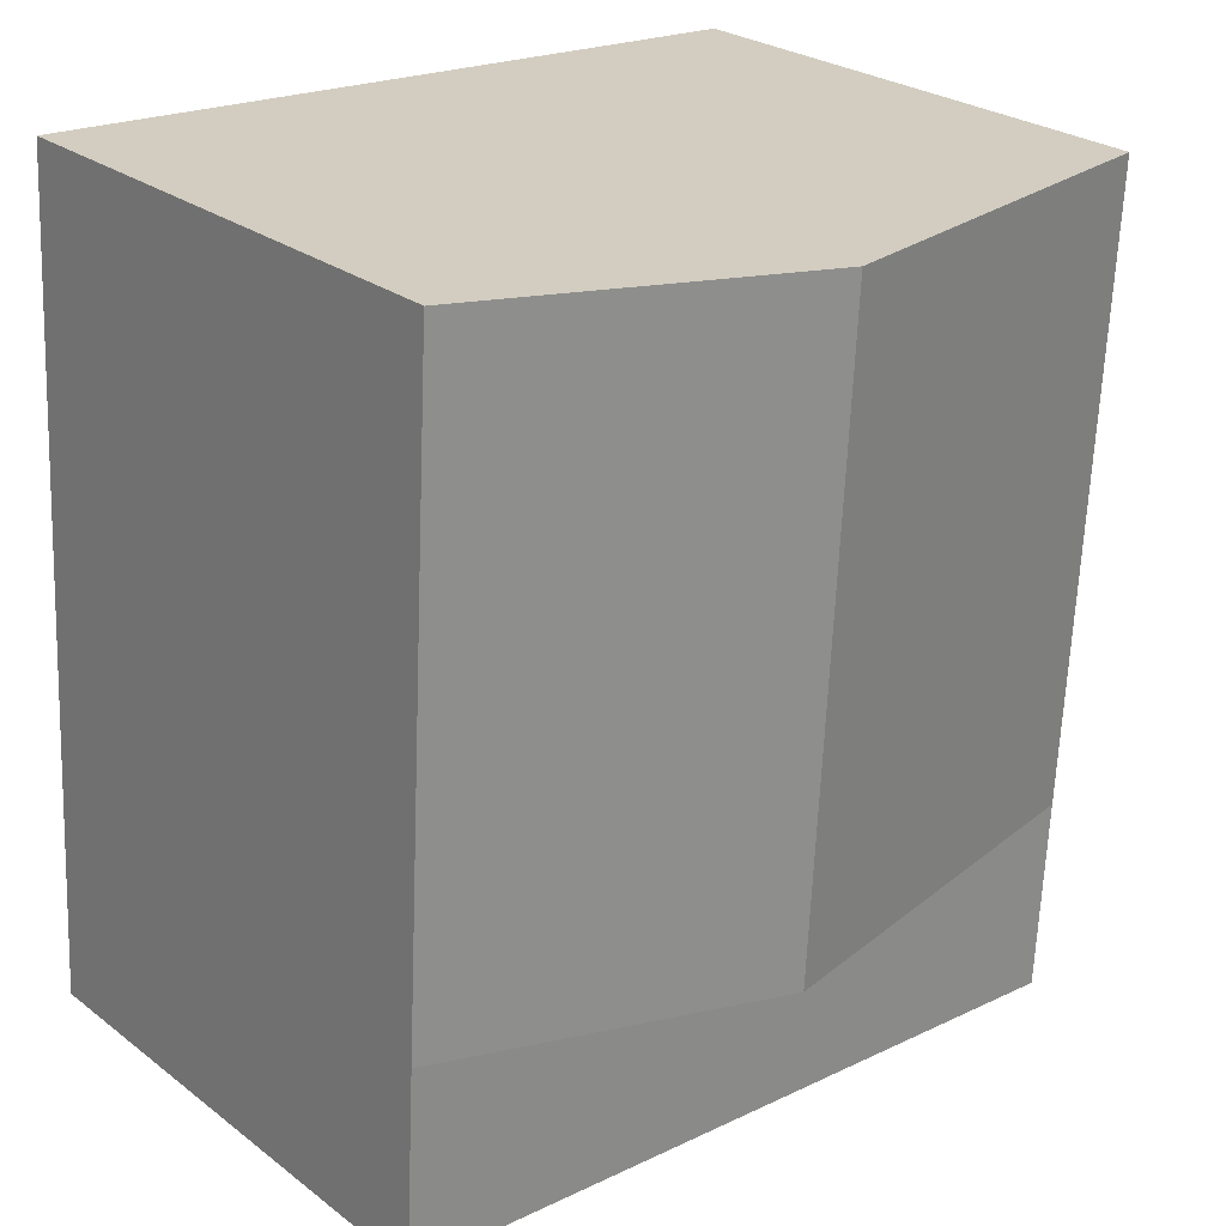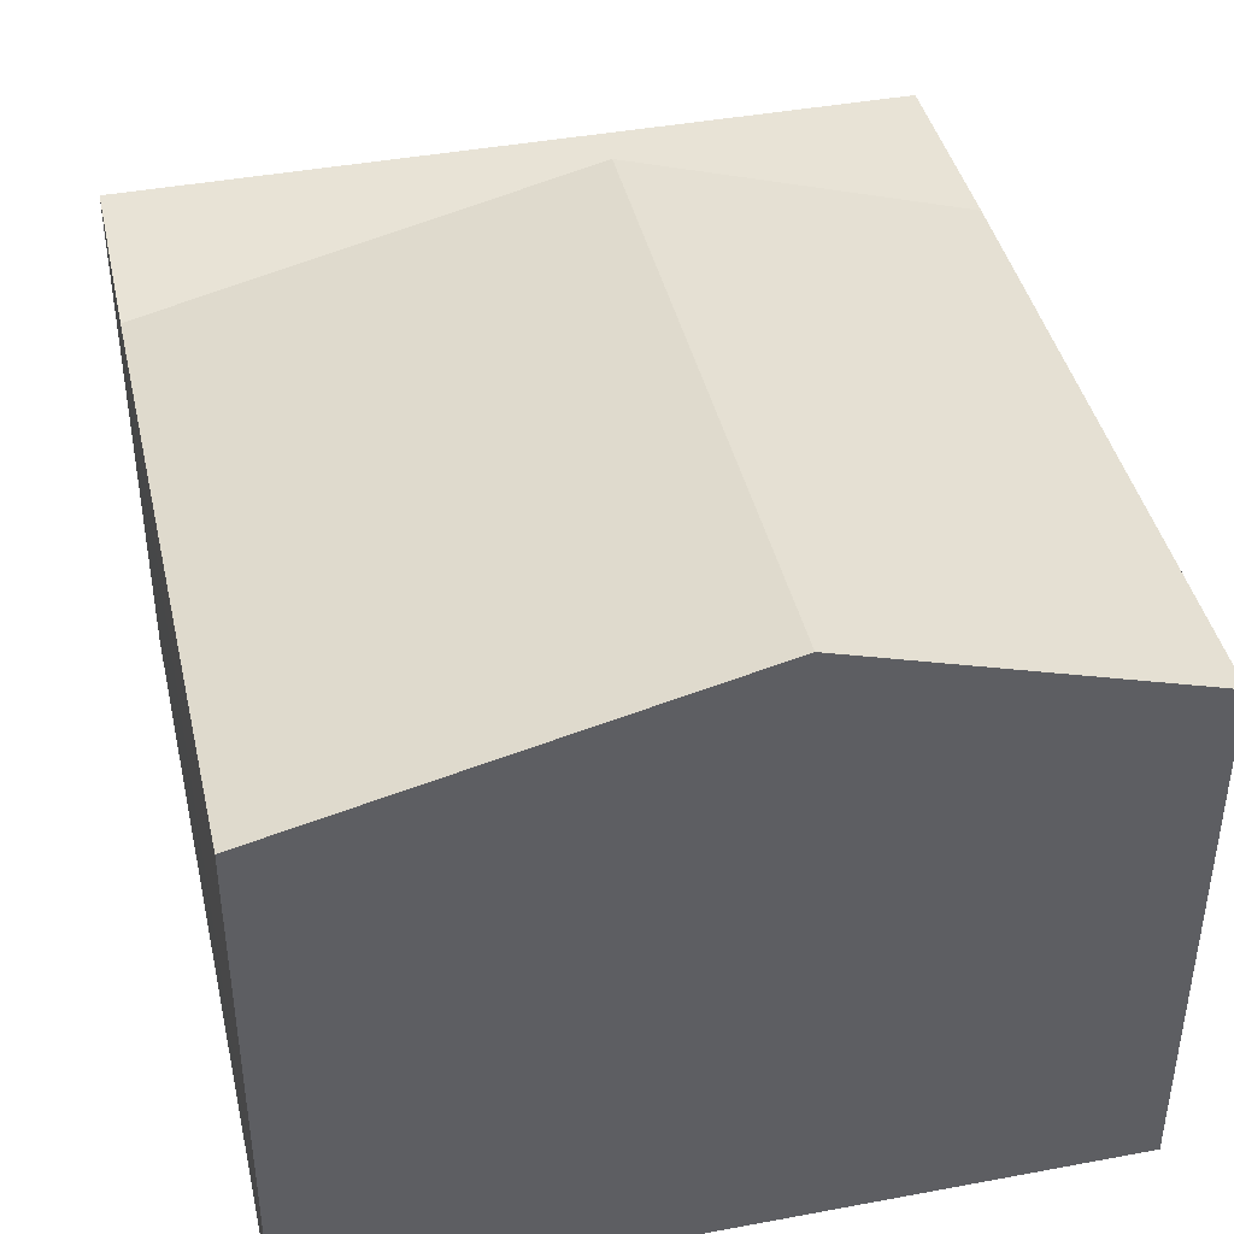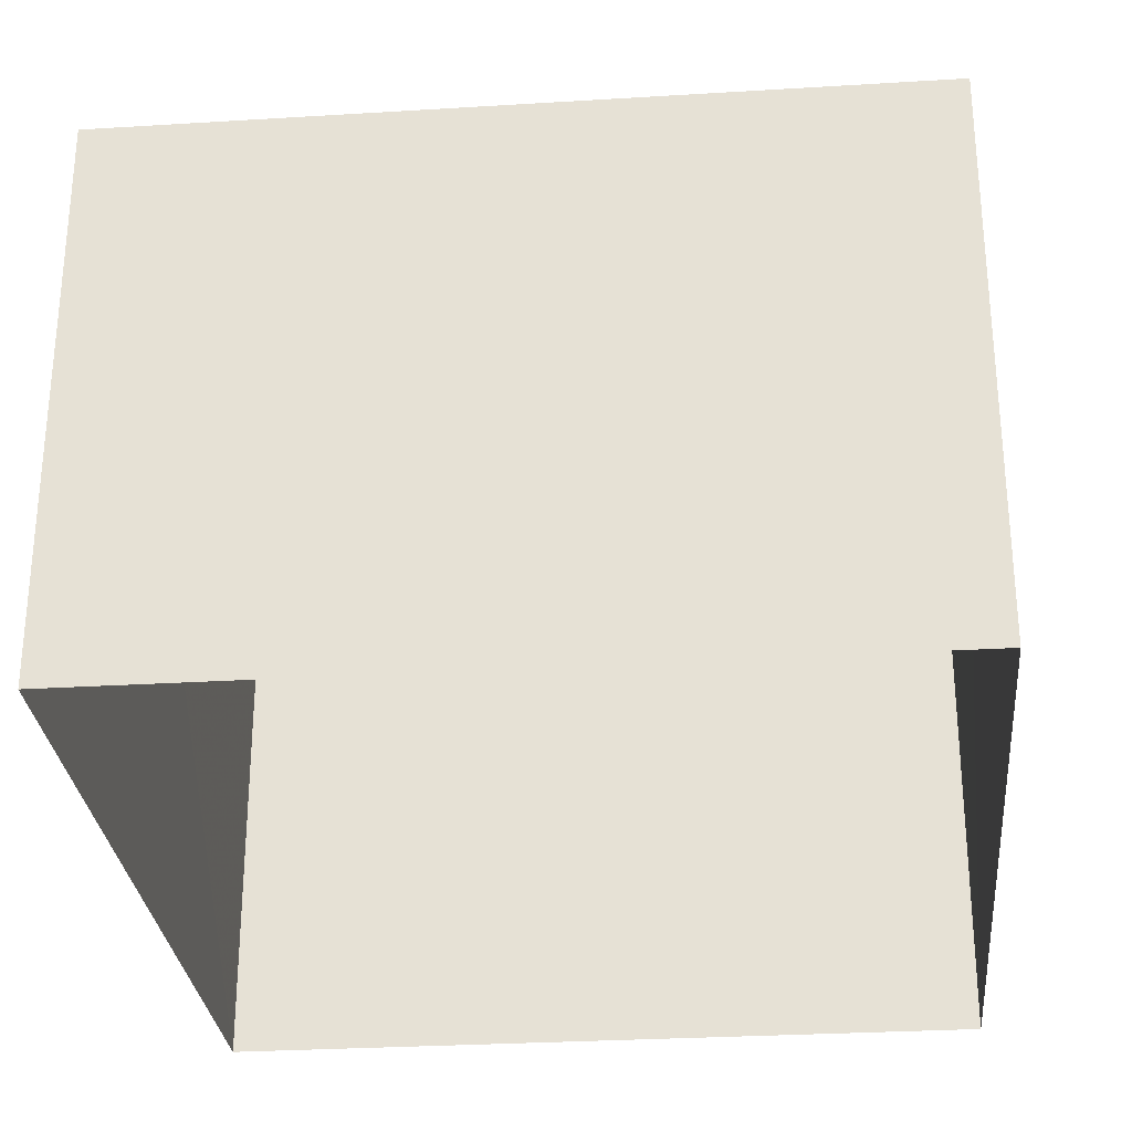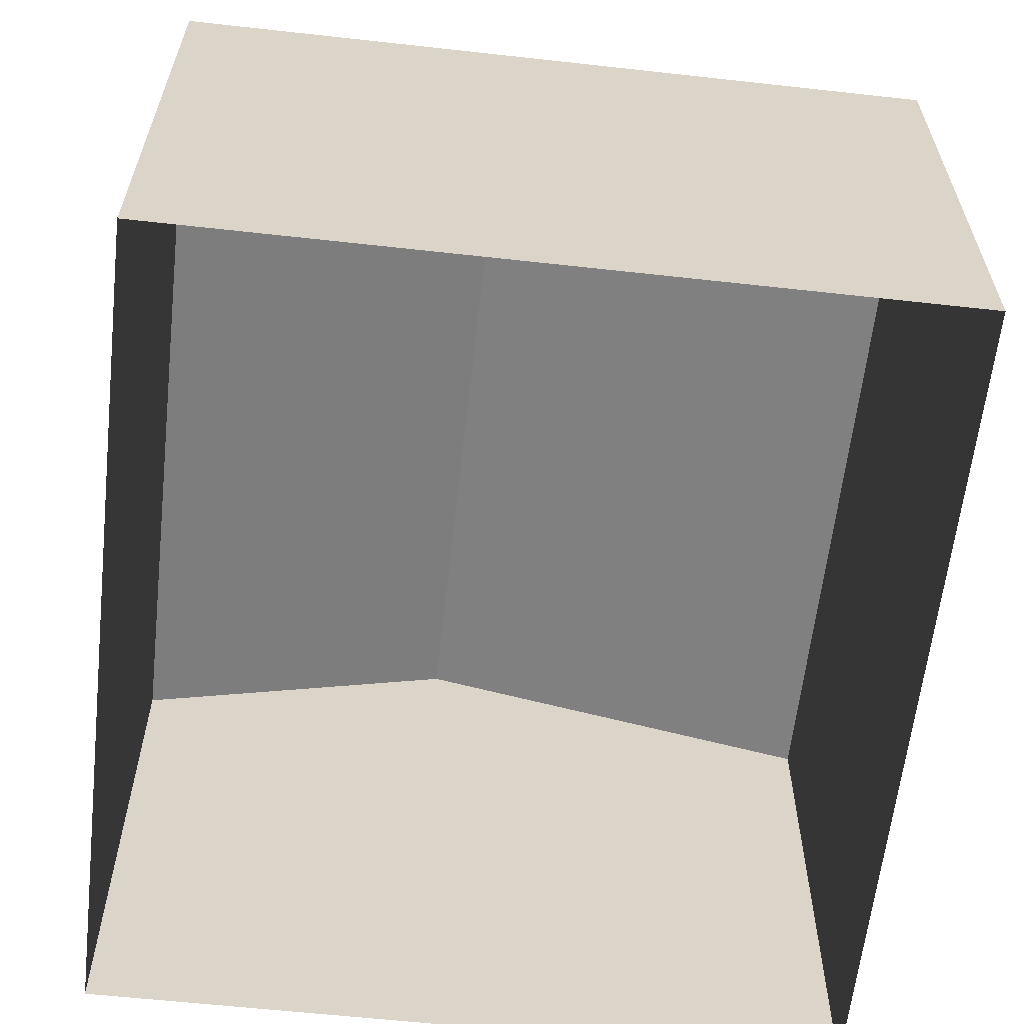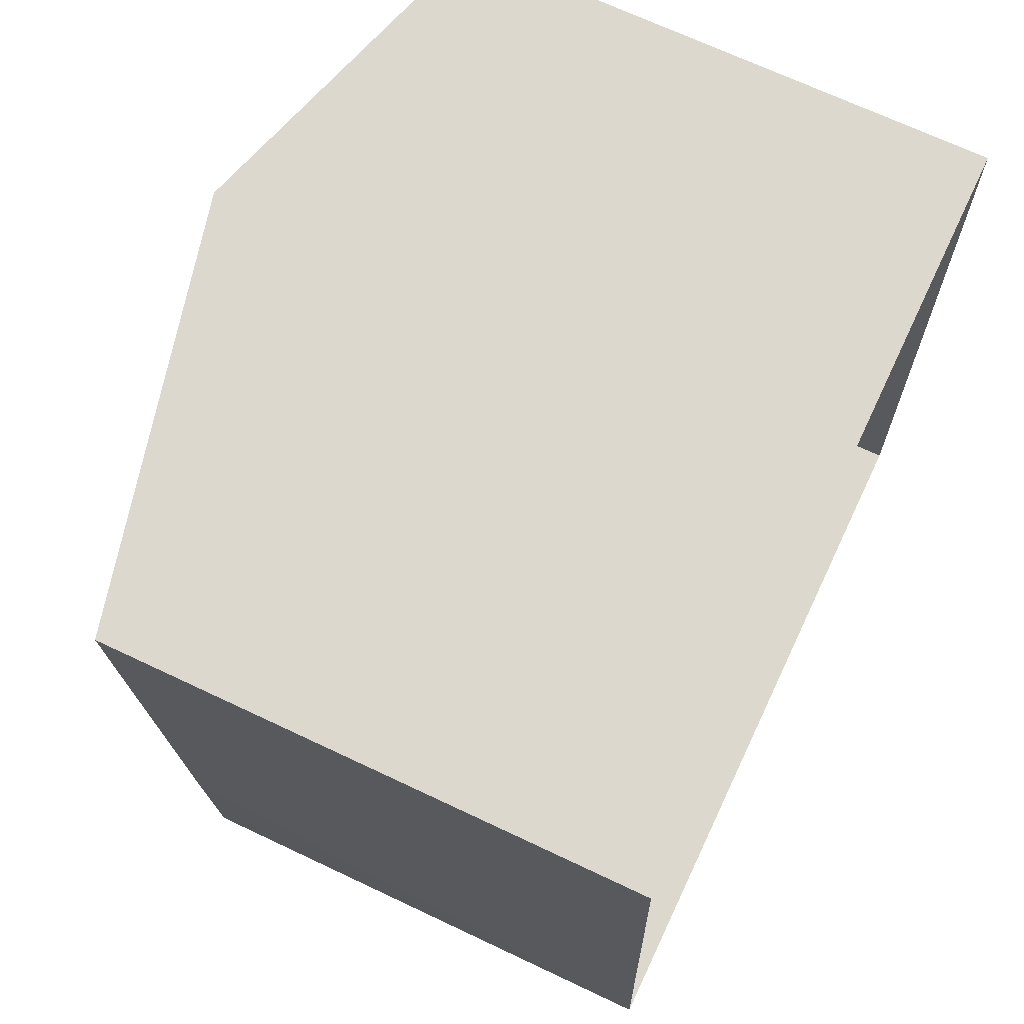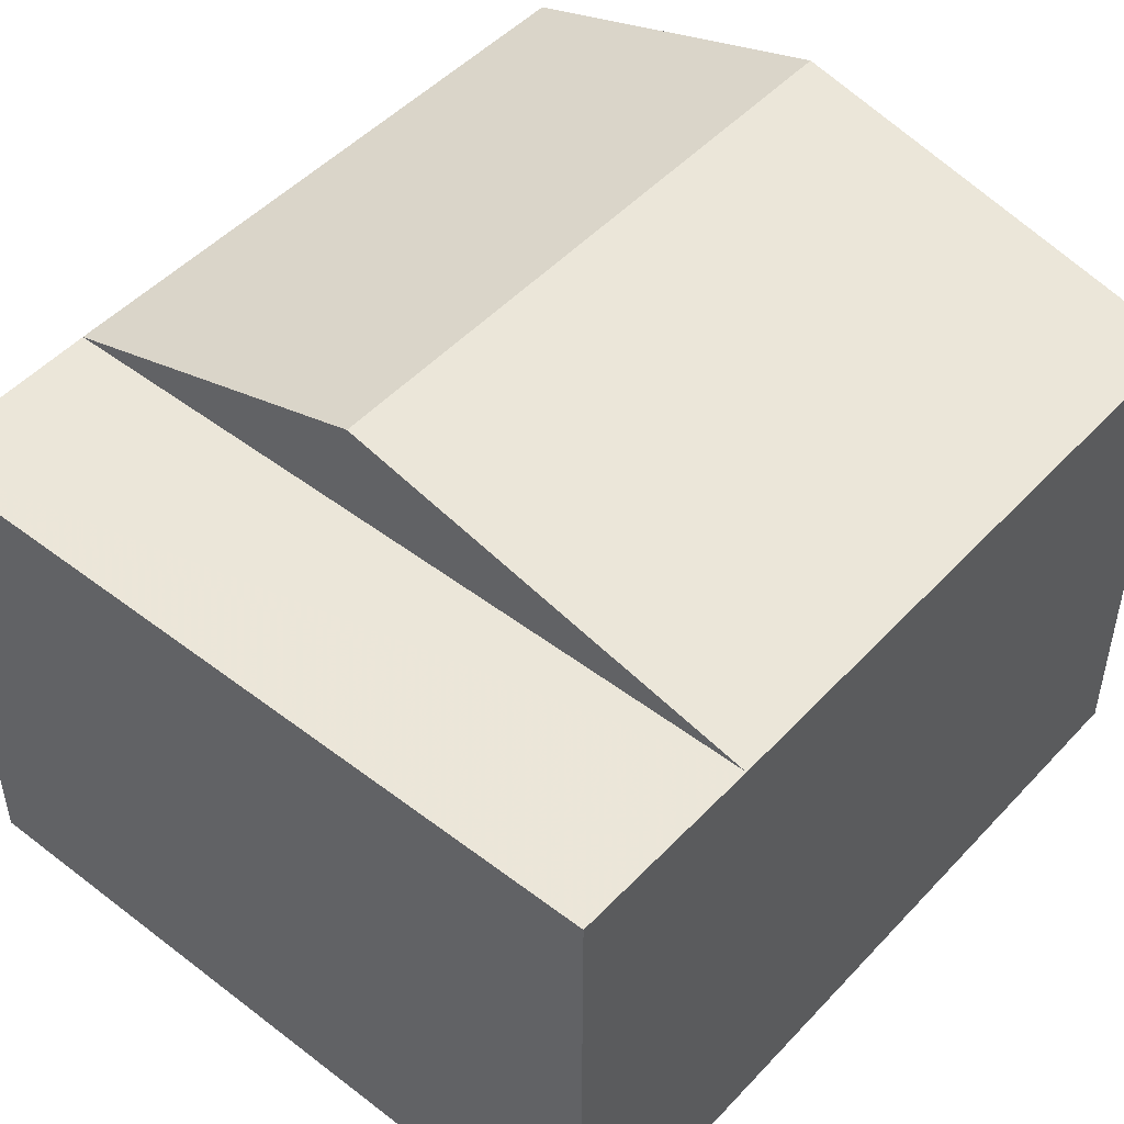
<metadata>
{"format":"obj","ext":"obj","renderer":"f3d","projection":"perspective","resolution":1024,"background":"white","views":[{"elev":26.3,"azim":-40.3,"up":"+Y"},{"elev":41.7,"azim":164.2,"up":"+Z"},{"elev":-29.1,"azim":2.1,"up":"+Z"},{"elev":-61.2,"azim":-9.5,"up":"+Z"},{"elev":69.2,"azim":115.3,"up":"+Y"},{"elev":48.5,"azim":37.3,"up":"+Z"}]}
</metadata>
<code>
v -3.725e+05 -1.04e+05 30.41
v -3.725e+05 -1.04e+05 30.41
v -3.725e+05 -1.04e+05 30.41
v -3.725e+05 -1.04e+05 30.41
v -3.725e+05 -1.04e+05 37.17
v -3.725e+05 -1.04e+05 37.17
v -3.725e+05 -1.04e+05 37.17
v -3.725e+05 -1.04e+05 37.17
v -3.725e+05 -1.04e+05 38.48
v -3.725e+05 -1.04e+05 37.17
v -3.725e+05 -1.04e+05 38.48
v -3.725e+05 -1.04e+05 37.17
f 1 2 3
f 1 4 2
f 5 6 7
f 5 8 6
f 9 5 10
f 9 11 5
f 9 12 8
f 11 9 8
f 6 8 4
f 4 8 2
f 8 12 2
f 10 3 9
f 3 2 9
f 2 12 9
f 11 8 5
f 7 1 5
f 5 3 10
f 5 1 3
f 6 4 1
f 7 6 1

</code>
